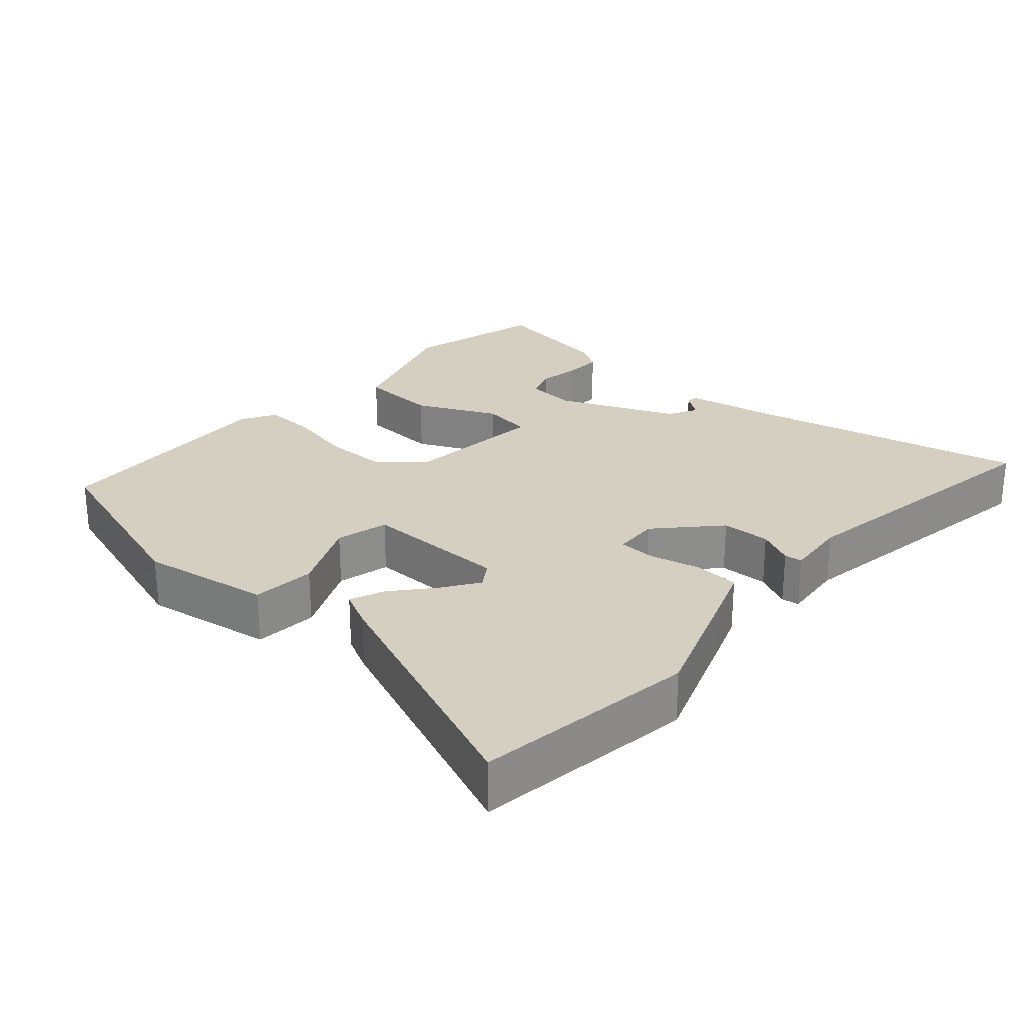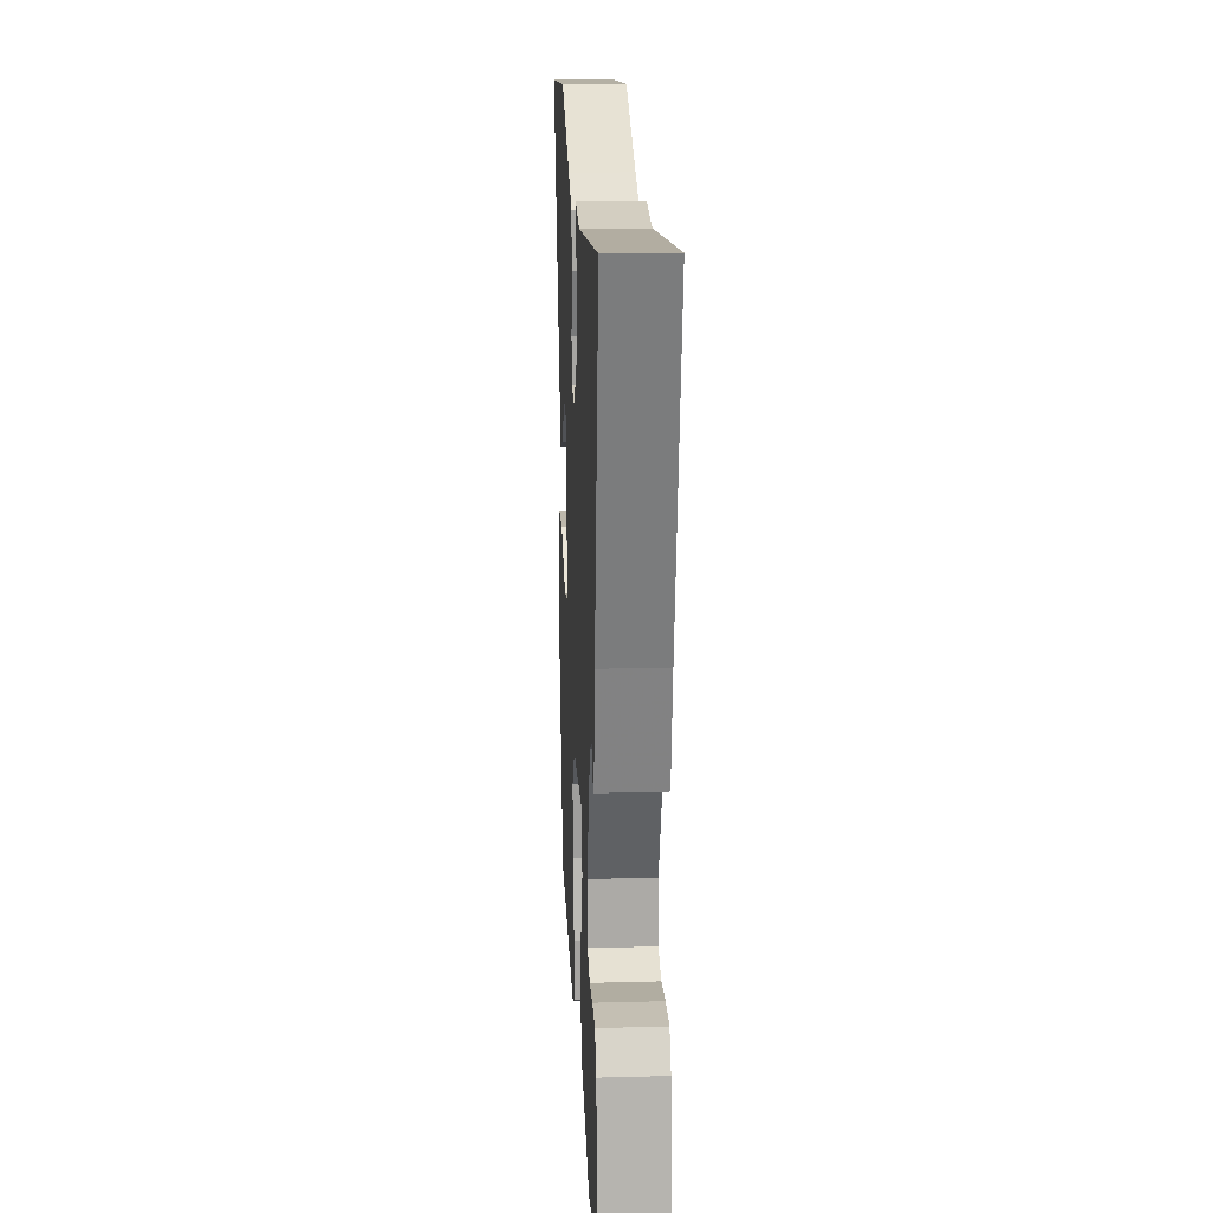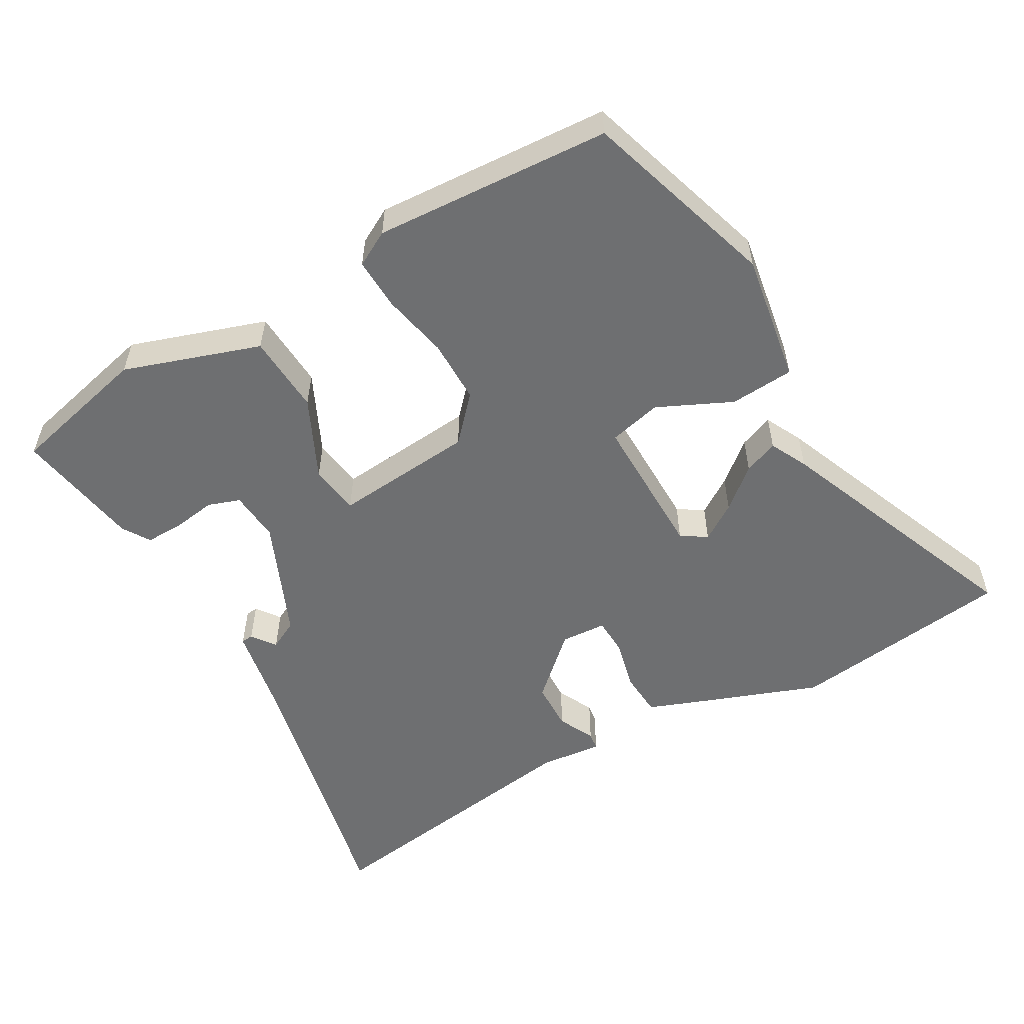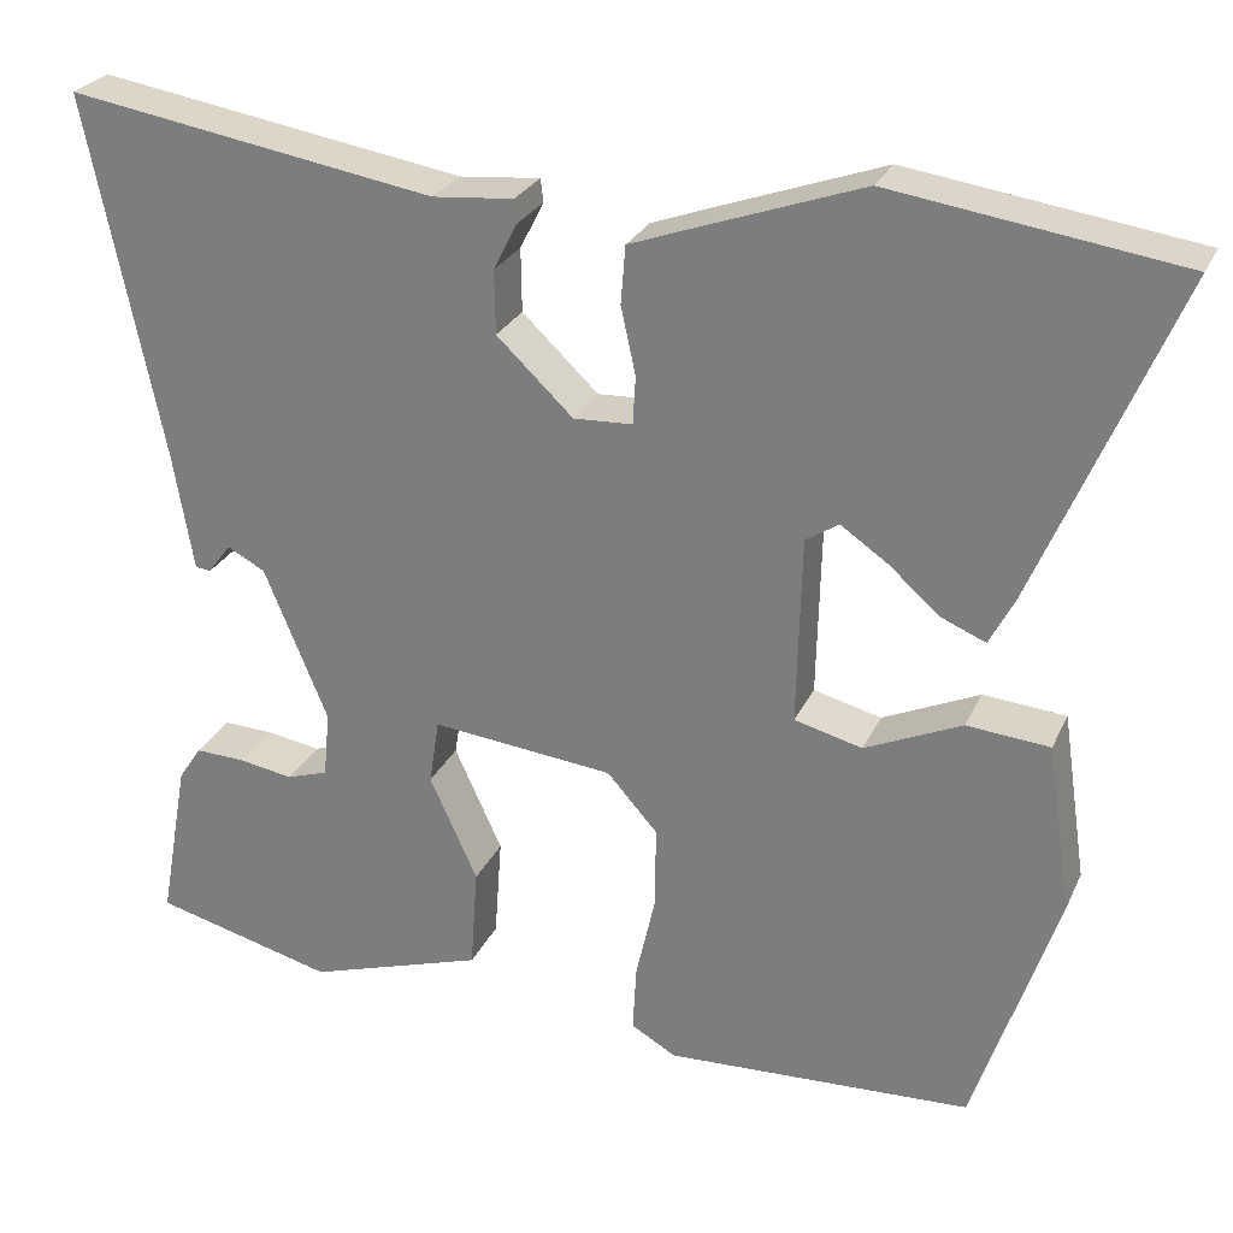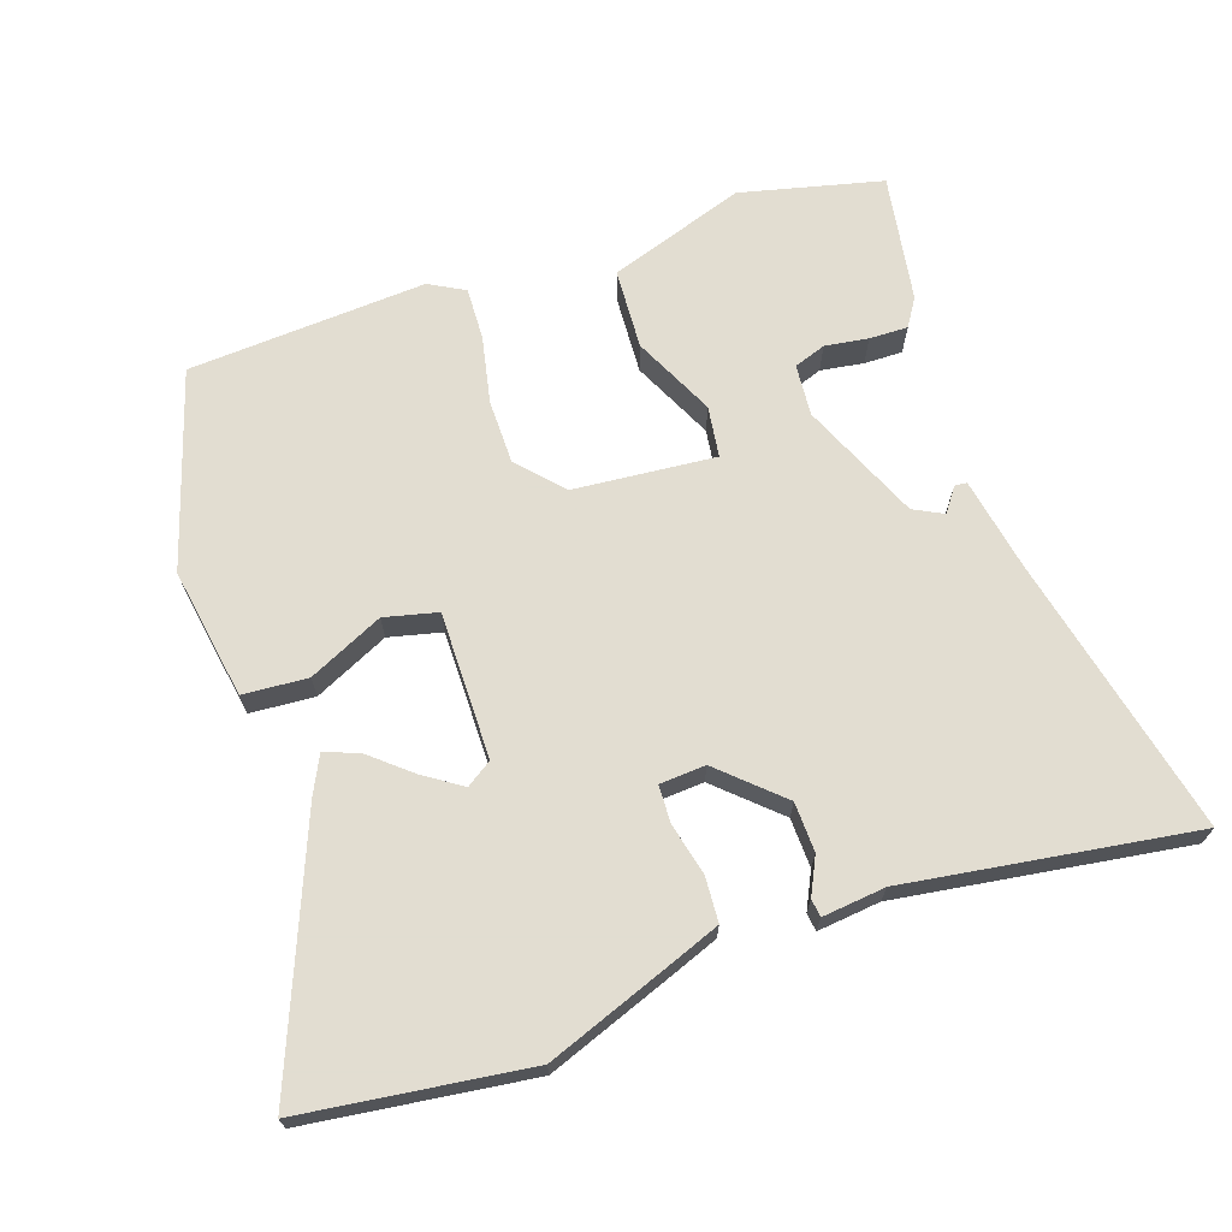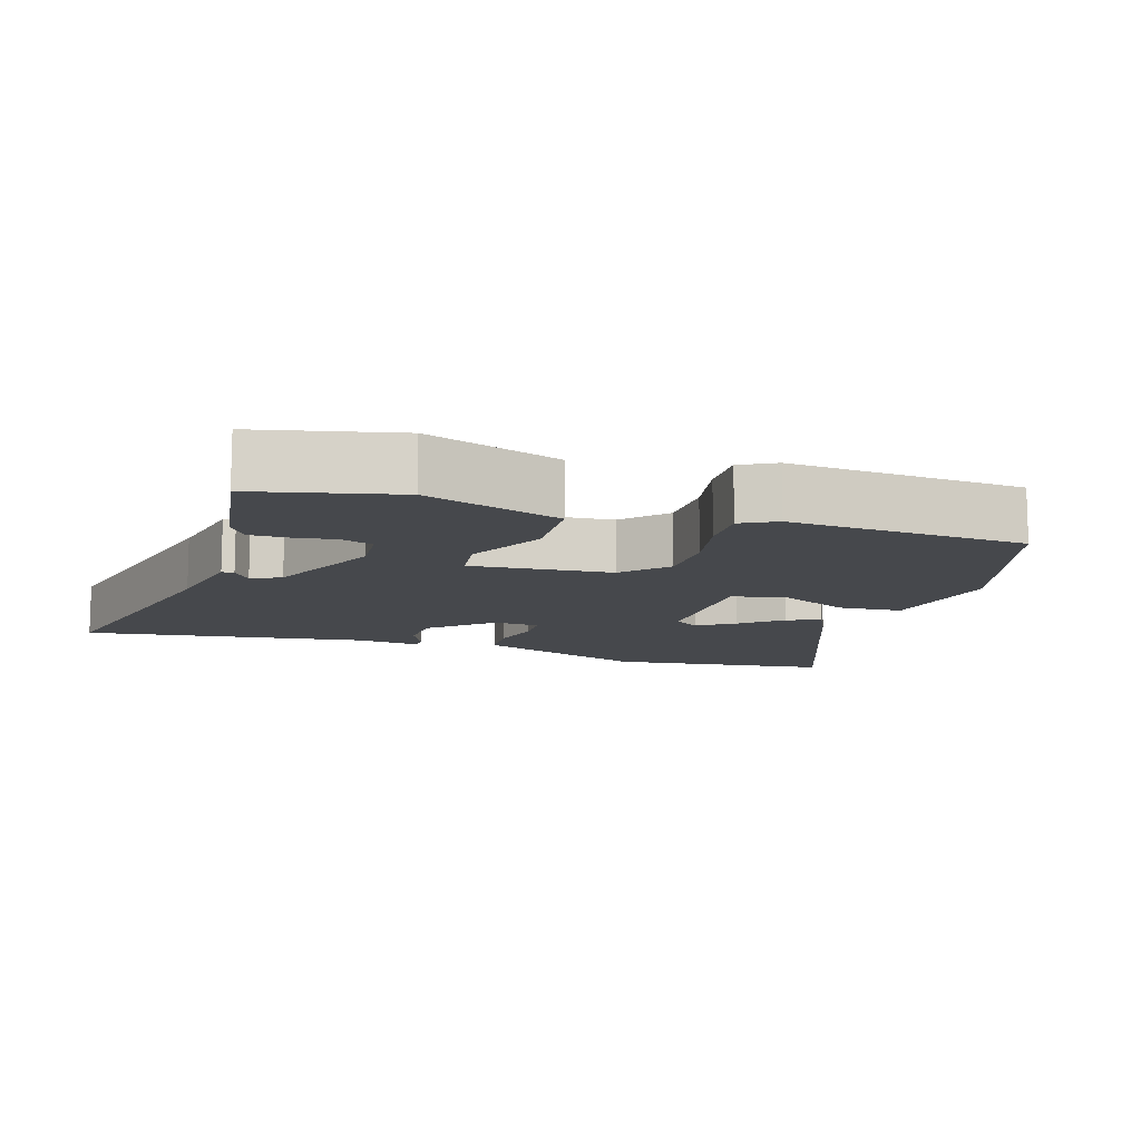
<metadata>
{"format":"obj","ext":"obj","renderer":"f3d","projection":"perspective","resolution":1024,"background":"white","views":[{"elev":25.9,"azim":-49.1,"up":"+Y"},{"elev":19.9,"azim":87.2,"up":"+Z"},{"elev":-54.6,"azim":-151.2,"up":"+Y"},{"elev":26.5,"azim":-159.4,"up":"+Z"},{"elev":68.6,"azim":-19.8,"up":"+Y"},{"elev":-11.4,"azim":160.9,"up":"+Y"}]}
</metadata>
<code>
v -0.622 0.07 0.482
v -0.309 0.07 0.528
v -0.131 0.07 0.465
v -0.062 0.07 0.44
v -0.057 0.07 0.377
v -0.073 0.07 0.304
v -0.07 0.07 0.252
v -0.006 0.07 0.249
v 0.077 0.07 0.328
v 0.078 0.07 0.397
v 0.052 0.07 0.448
v 0.055 0.07 0.473
v 0.143 0.07 0.465
v 0.543 0.07 0.531
v 0.462 0.07 0.138
v 0.44 0.07 0.008
v 0.423 0.07 0.006
v 0.398 0.07 0.039
v 0.357 0.07 0.017
v 0.288 0.07 -0.15
v 0.295 0.07 -0.222
v 0.34 0.07 -0.237
v 0.4 0.07 -0.227
v 0.454 0.07 -0.225
v 0.479 0.07 -0.263
v 0.511 0.07 -0.441
v 0.314 0.07 -0.492
v 0.122 0.07 -0.431
v 0.114 0.07 -0.319
v 0.166 0.07 -0.205
v 0.155 0.07 -0.134
v -0.043 0.07 -0.155
v -0.098 0.07 -0.217
v -0.097 0.07 -0.307
v -0.076 0.07 -0.4
v -0.072 0.07 -0.473
v -0.121 0.07 -0.501
v -0.454 0.07 -0.486
v -0.544 0.07 -0.214
v -0.517 0.07 -0.031
v -0.427 0.07 -0.023
v -0.322 0.07 -0.07
v -0.248 0.07 -0.051
v -0.253 0.07 0.154
v -0.289 0.07 0.177
v -0.34 0.07 0.142
v -0.396 0.07 0.093
v -0.444 0.07 0.073
v -0.471 0.07 0.125
v -0.622 0 0.482
v -0.309 0 0.528
v -0.131 0 0.465
v -0.062 0 0.44
v -0.057 0 0.377
v -0.073 0 0.304
v -0.07 0 0.252
v -0.006 0 0.249
v 0.077 0 0.328
v 0.078 0 0.397
v 0.052 0 0.448
v 0.055 0 0.473
v 0.143 0 0.465
v 0.543 0 0.531
v 0.462 0 0.138
v 0.44 0 0.008
v 0.423 0 0.006
v 0.398 0 0.039
v 0.357 0 0.017
v 0.288 0 -0.15
v 0.295 0 -0.222
v 0.34 0 -0.237
v 0.4 0 -0.227
v 0.454 0 -0.225
v 0.479 0 -0.263
v 0.511 0 -0.441
v 0.314 0 -0.492
v 0.122 0 -0.431
v 0.114 0 -0.319
v 0.166 0 -0.205
v 0.155 0 -0.134
v -0.043 0 -0.155
v -0.098 0 -0.217
v -0.097 0 -0.307
v -0.076 0 -0.4
v -0.072 0 -0.473
v -0.121 0 -0.501
v -0.454 0 -0.486
v -0.544 0 -0.214
v -0.517 0 -0.031
v -0.427 0 -0.023
v -0.322 0 -0.07
v -0.248 0 -0.051
v -0.253 0 0.154
v -0.289 0 0.177
v -0.34 0 0.142
v -0.396 0 0.093
v -0.444 0 0.073
v -0.471 0 0.125
f 2 3 4
f 1 2 4
f 49 1 4
f 48 49 4
f 47 48 4
f 46 47 4
f 45 46 4 5
f 44 45 5 6
f 43 44 6 7
f 40 41 42
f 39 40 42
f 38 39 42
f 37 38 42
f 36 37 42
f 35 36 42
f 34 35 42
f 33 34 42 43
f 43 7 8
f 33 43 8
f 32 33 8
f 28 29 30
f 27 28 30
f 26 27 30
f 25 26 30
f 22 23 24 25
f 22 25 30
f 21 22 30
f 20 21 30 31
f 15 16 17 18
f 15 18 19
f 14 15 19
f 13 14 19
f 12 13 19
f 11 12 19
f 10 11 19
f 19 20 31
f 10 19 31
f 9 10 31
f 8 9 31 32
f 53 52 51
f 53 51 50
f 53 50 98
f 53 98 97
f 53 97 96
f 53 96 95
f 54 53 95 94
f 55 54 94 93
f 56 55 93 92
f 91 90 89
f 91 89 88
f 91 88 87
f 91 87 86
f 91 86 85
f 91 85 84
f 91 84 83
f 92 91 83 82
f 57 56 92
f 57 92 82
f 57 82 81
f 79 78 77
f 79 77 76
f 79 76 75
f 79 75 74
f 74 73 72 71
f 79 74 71
f 79 71 70
f 80 79 70 69
f 67 66 65 64
f 68 67 64
f 68 64 63
f 68 63 62
f 68 62 61
f 68 61 60
f 68 60 59
f 80 69 68
f 80 68 59
f 80 59 58
f 81 80 58 57
f 1 50 51 2
f 2 51 52 3
f 3 52 53 4
f 4 53 54 5
f 5 54 55 6
f 6 55 56 7
f 7 56 57 8
f 8 57 58 9
f 9 58 59 10
f 10 59 60 11
f 11 60 61 12
f 12 61 62 13
f 13 62 63 14
f 14 63 64 15
f 15 64 65 16
f 16 65 66 17
f 17 66 67 18
f 18 67 68 19
f 19 68 69 20
f 20 69 70 21
f 21 70 71 22
f 22 71 72 23
f 23 72 73 24
f 24 73 74 25
f 25 74 75 26
f 26 75 76 27
f 27 76 77 28
f 28 77 78 29
f 29 78 79 30
f 30 79 80 31
f 31 80 81 32
f 32 81 82 33
f 33 82 83 34
f 34 83 84 35
f 35 84 85 36
f 36 85 86 37
f 37 86 87 38
f 38 87 88 39
f 39 88 89 40
f 40 89 90 41
f 41 90 91 42
f 42 91 92 43
f 43 92 93 44
f 44 93 94 45
f 45 94 95 46
f 46 95 96 47
f 47 96 97 48
f 48 97 98 49
f 49 98 50 1

</code>
